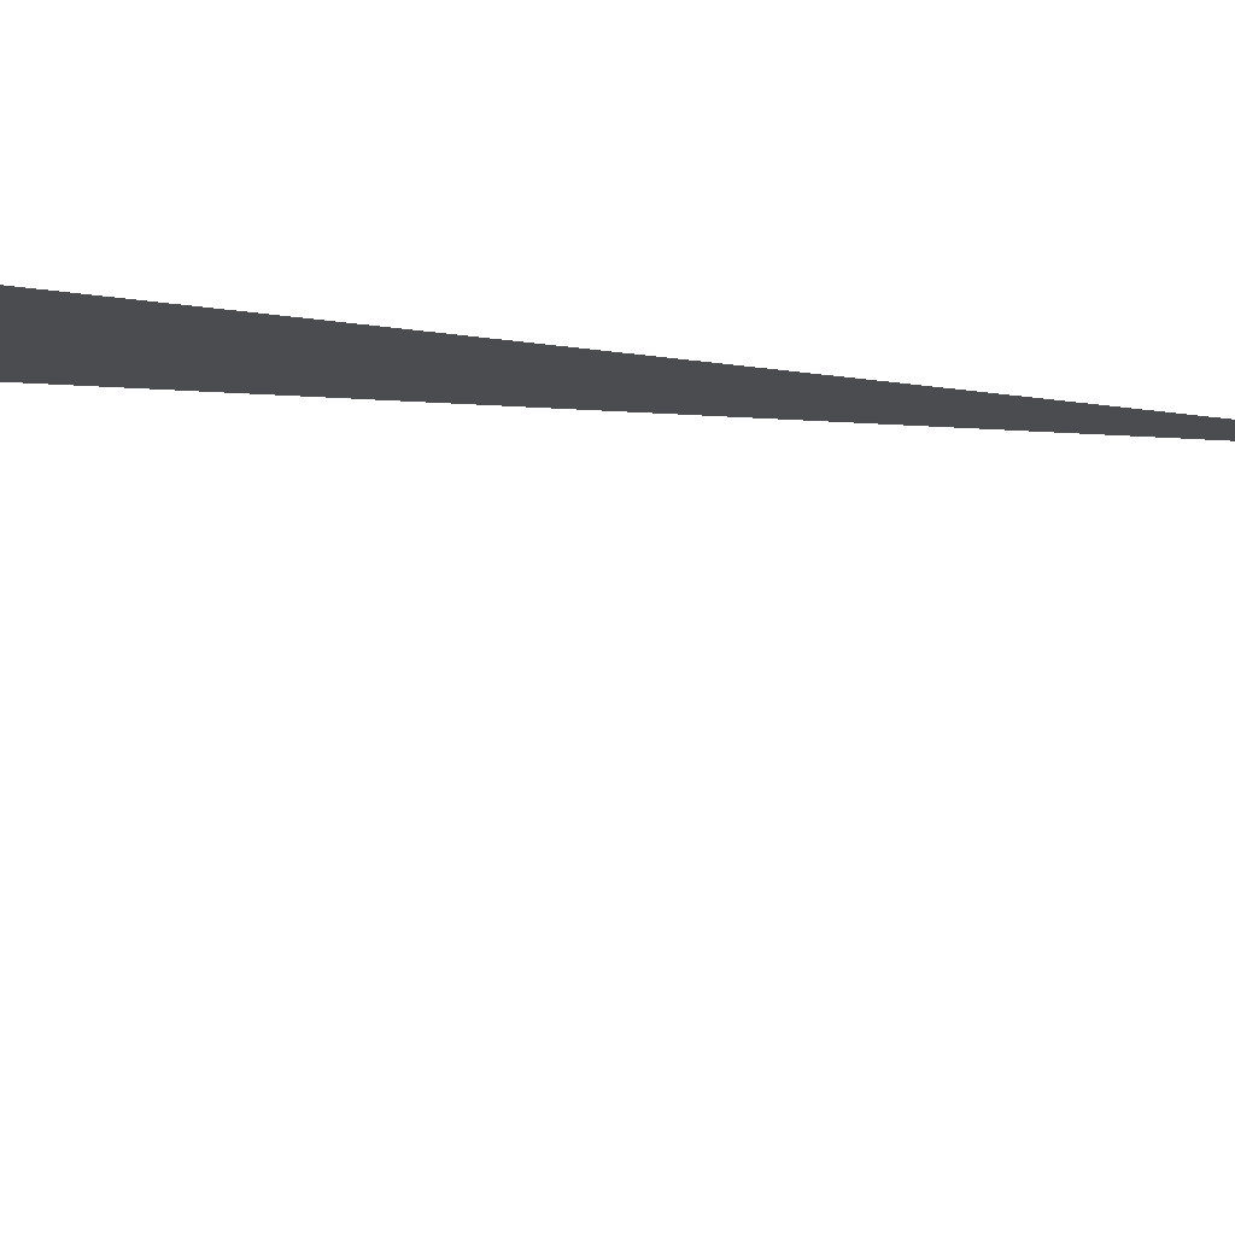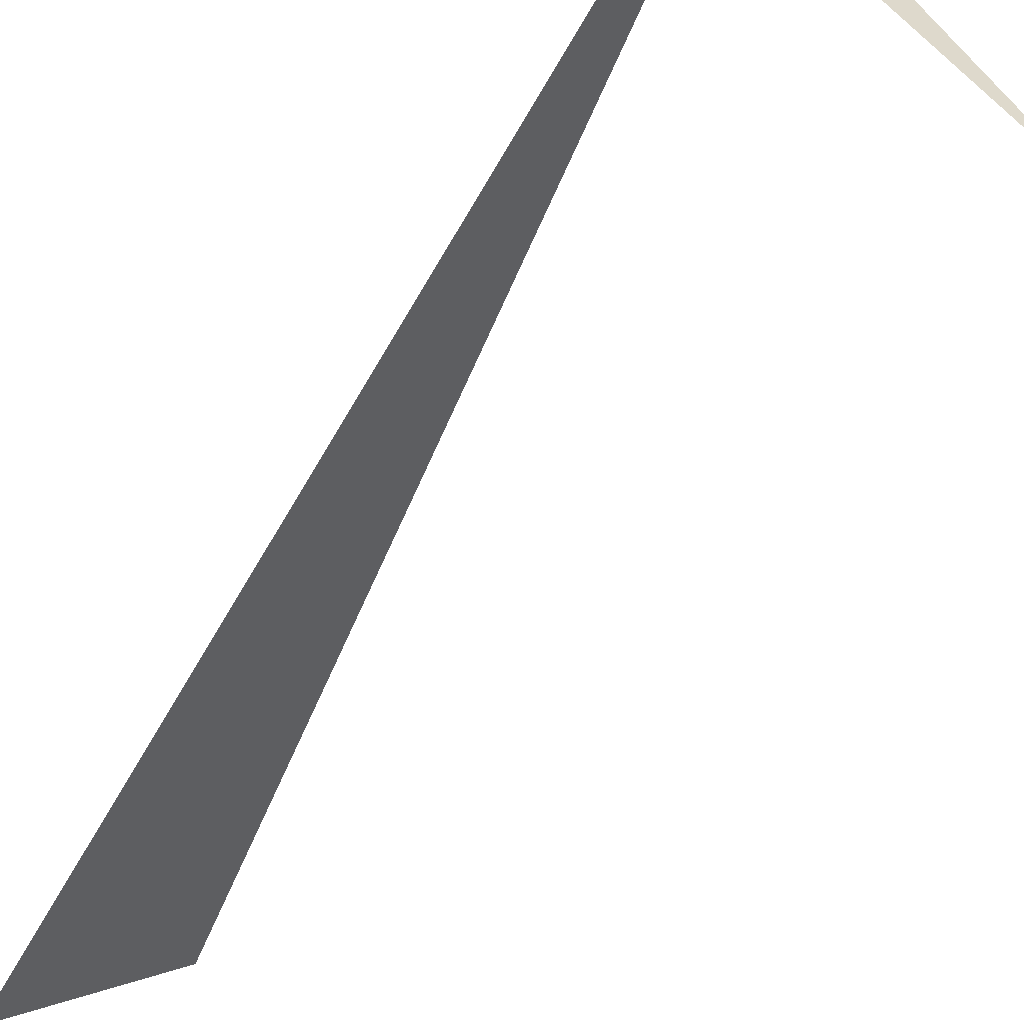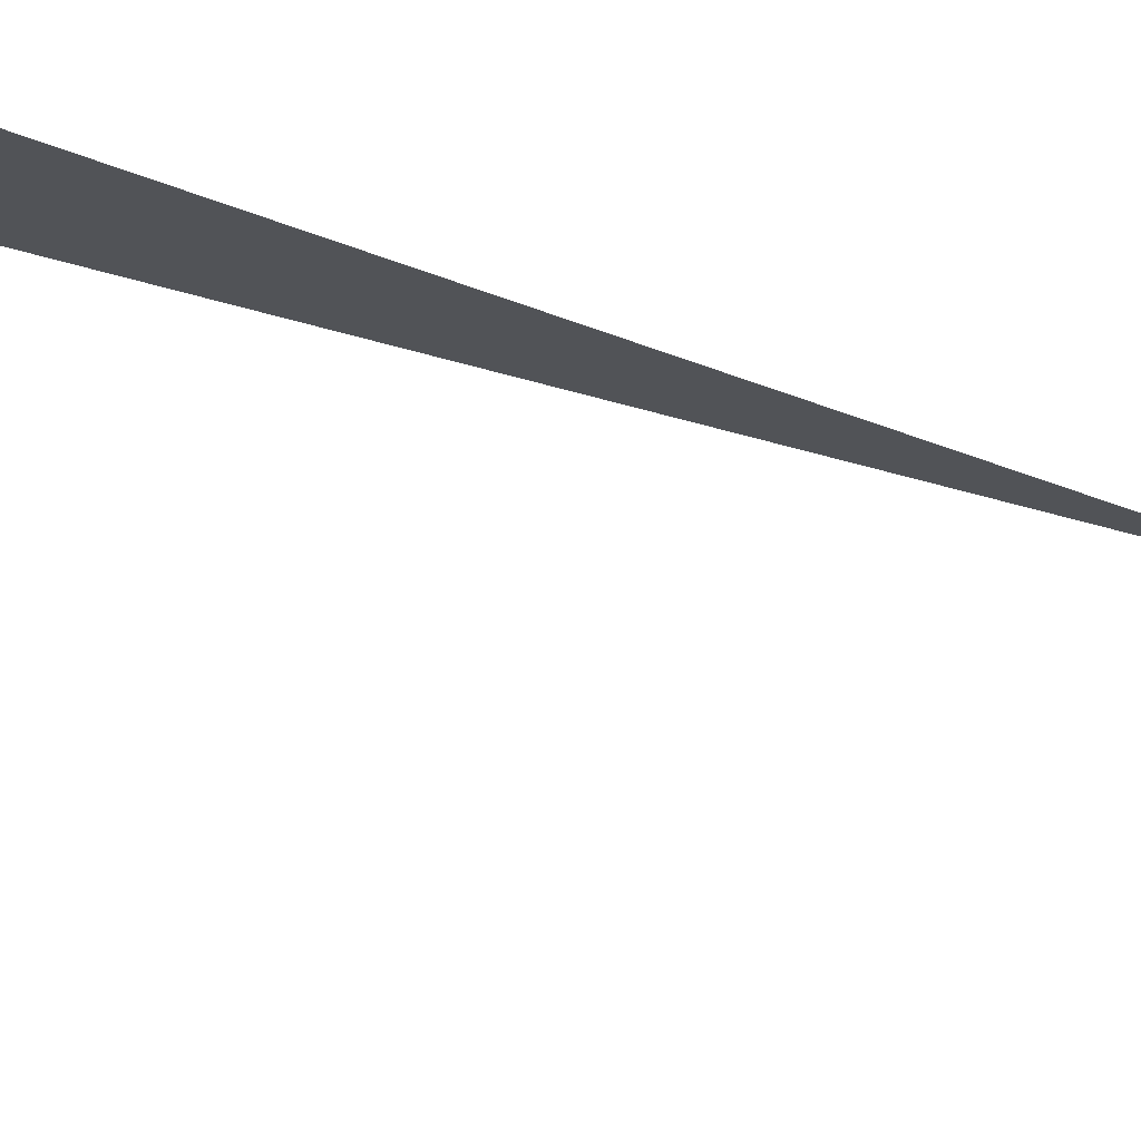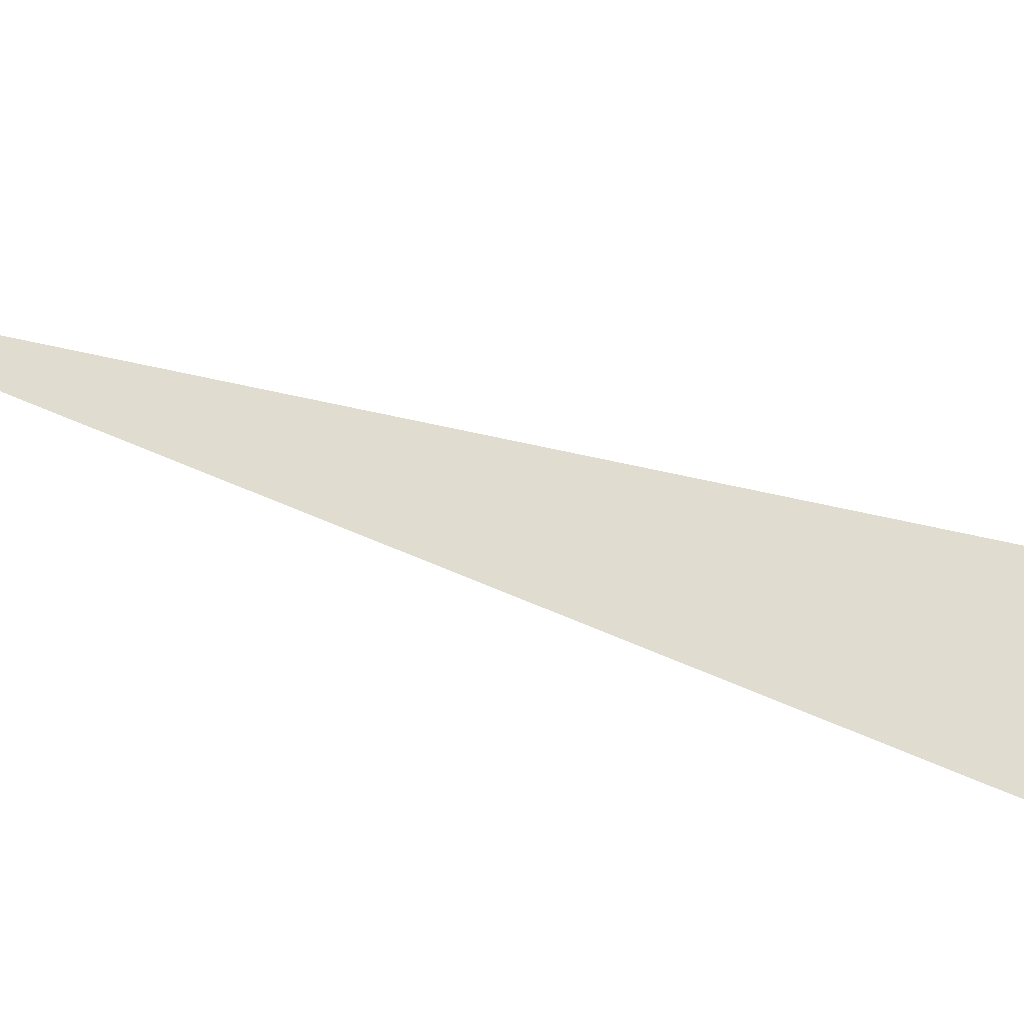
<metadata>
{"format":"obj","ext":"obj","renderer":"f3d","projection":"perspective","resolution":1024,"background":"white","views":[{"elev":-59.6,"azim":86.9,"up":"+Y"},{"elev":-60.1,"azim":157.3,"up":"+Y"},{"elev":-62.5,"azim":74.3,"up":"+Y"},{"elev":-65.7,"azim":-102.6,"up":"+Y"}]}
</metadata>
<code>
v 0.5007 8.077 3.33
v 0.9583 7.619 3.33
v 0.5007 8.077 0
v 0.5631 8.228 0.375
v -0.1243 6.819 0.375
v 0.7526 8.119 0.375
f 1 2 3
f 4 5 6

</code>
